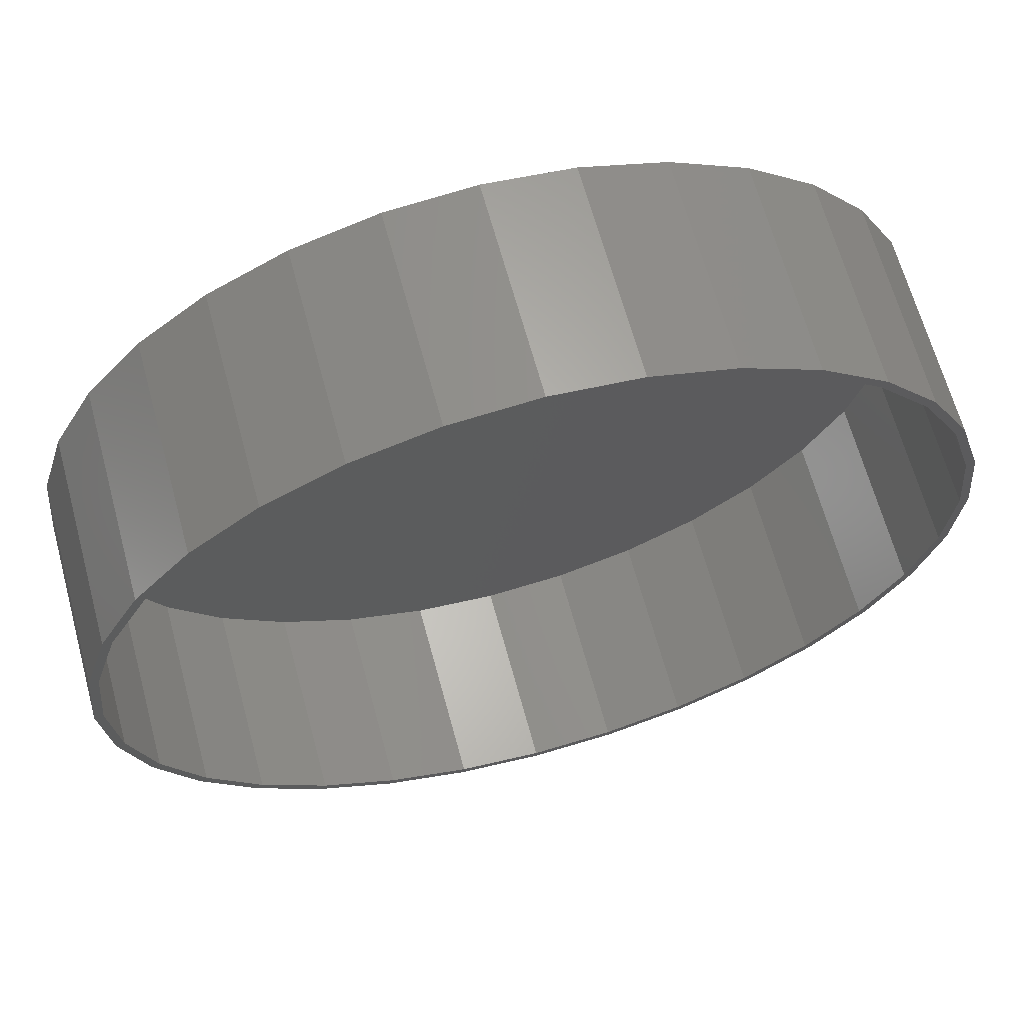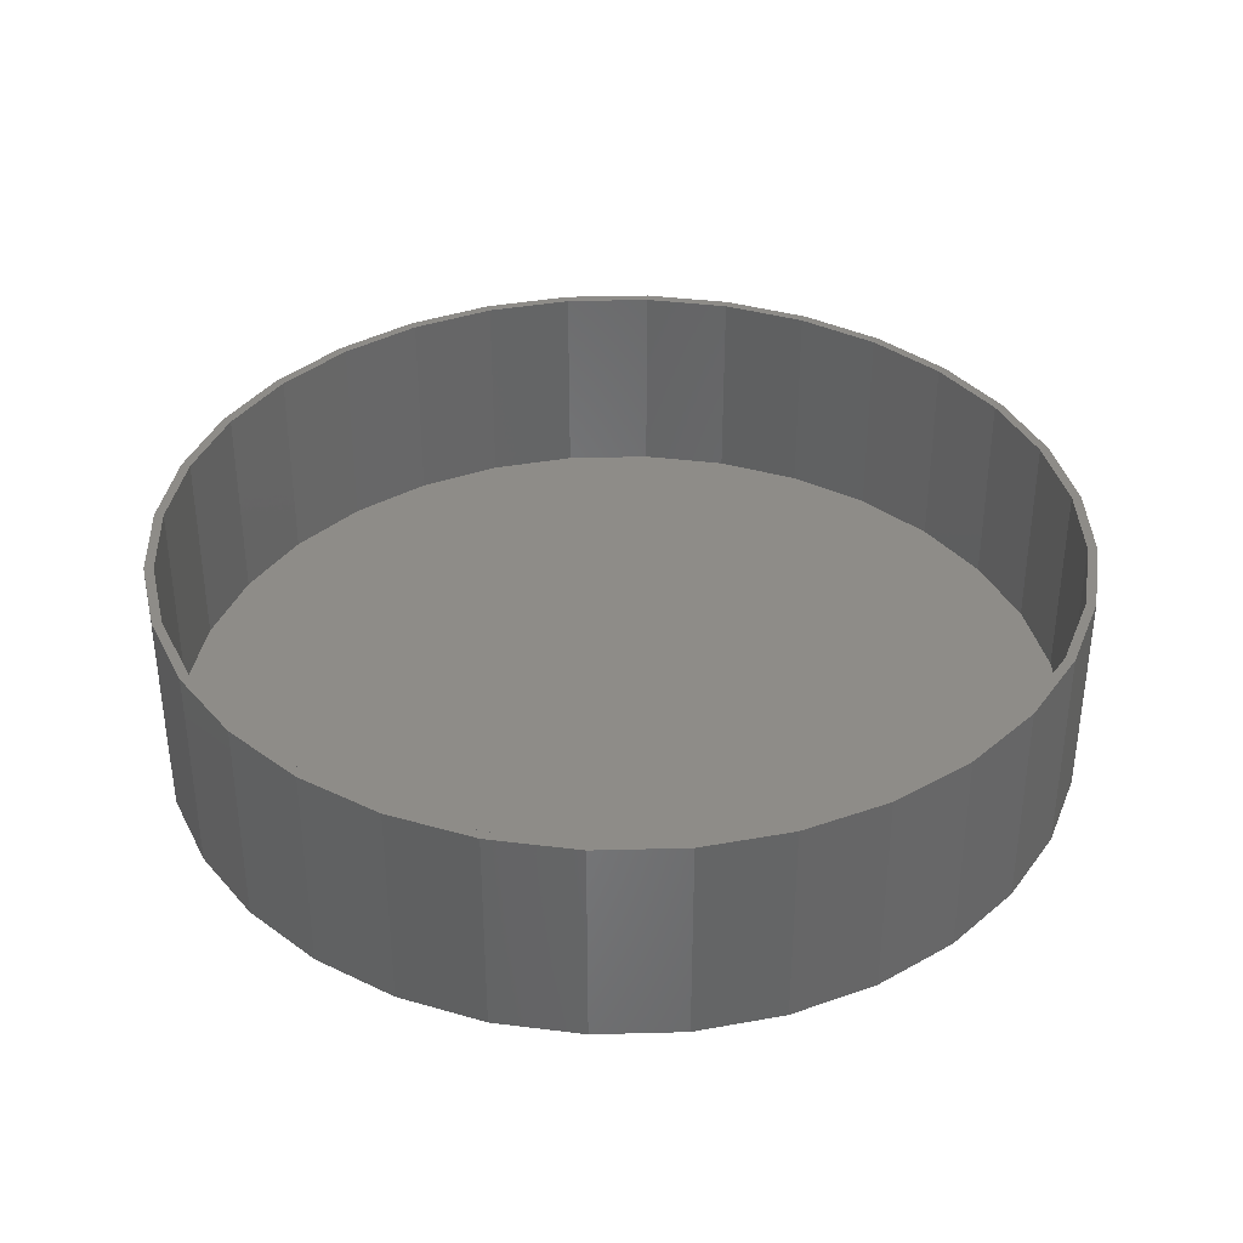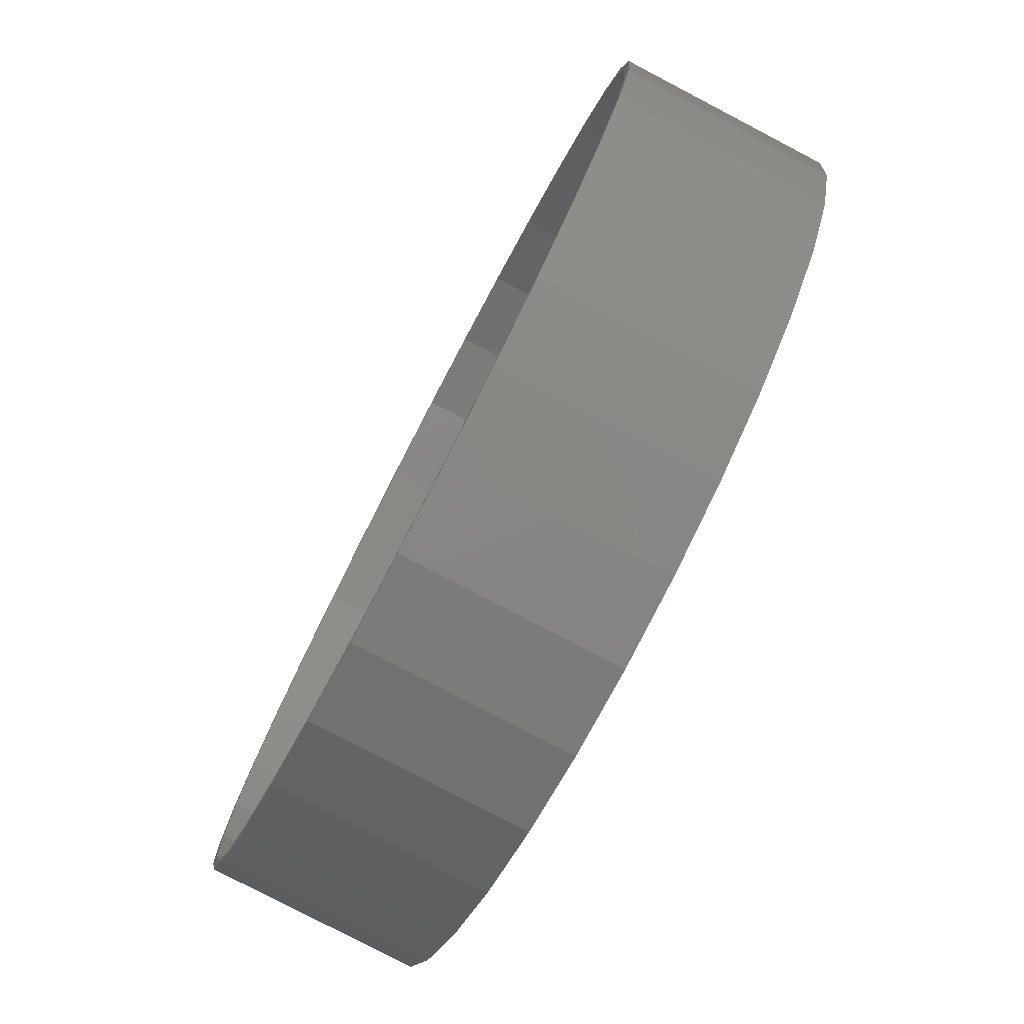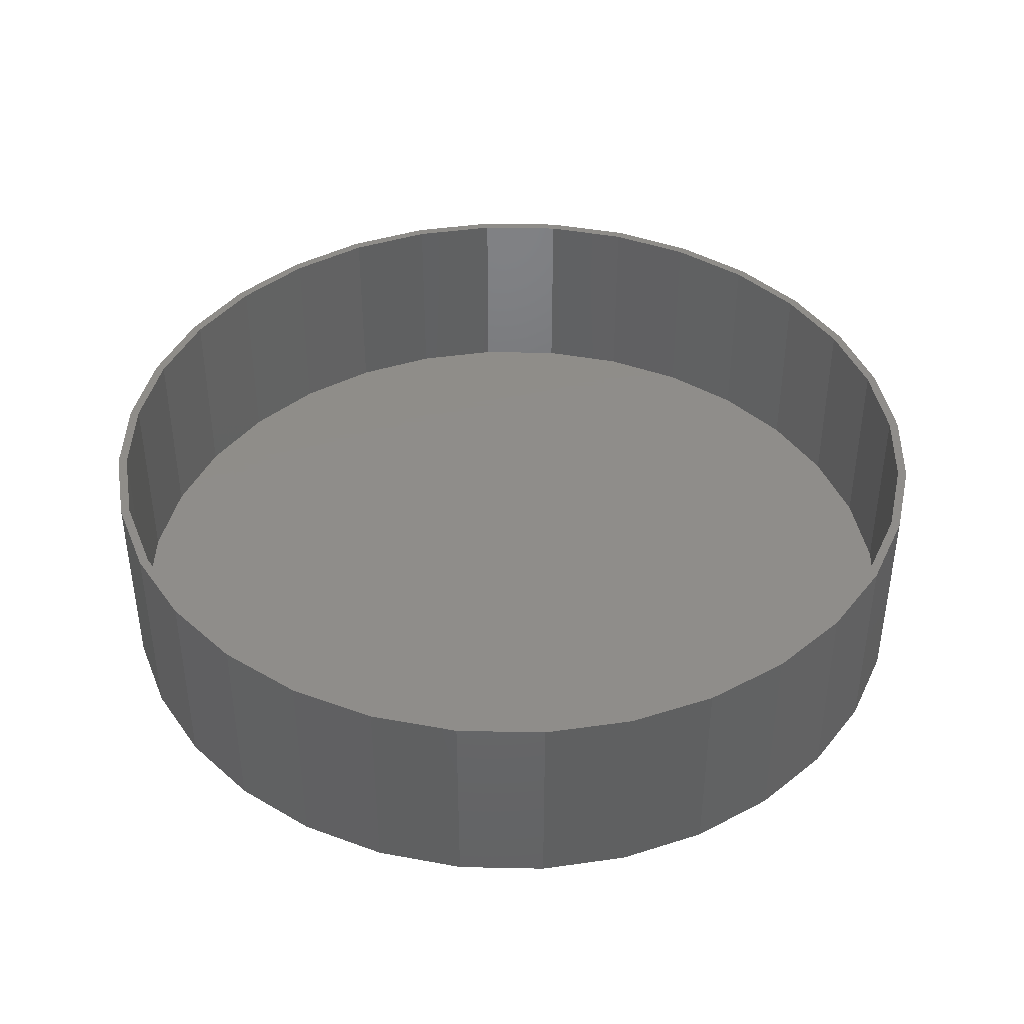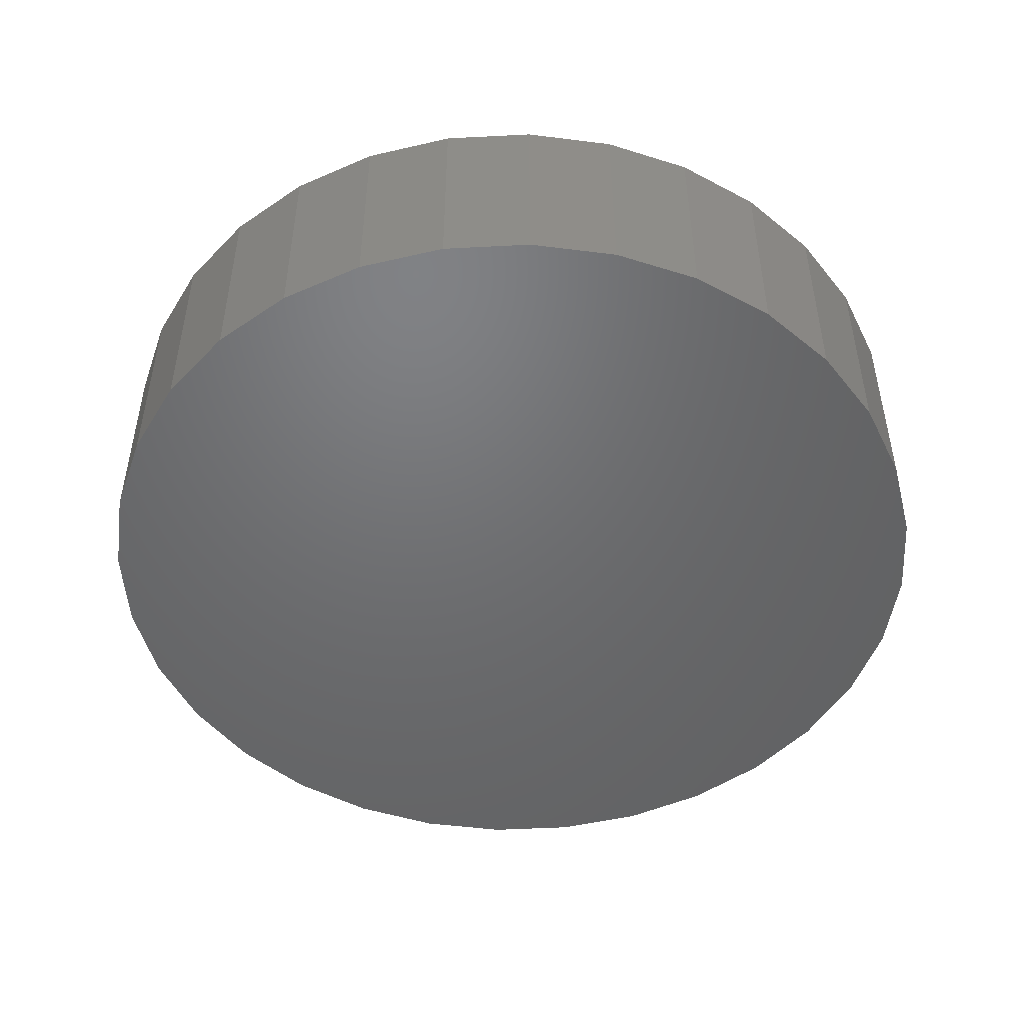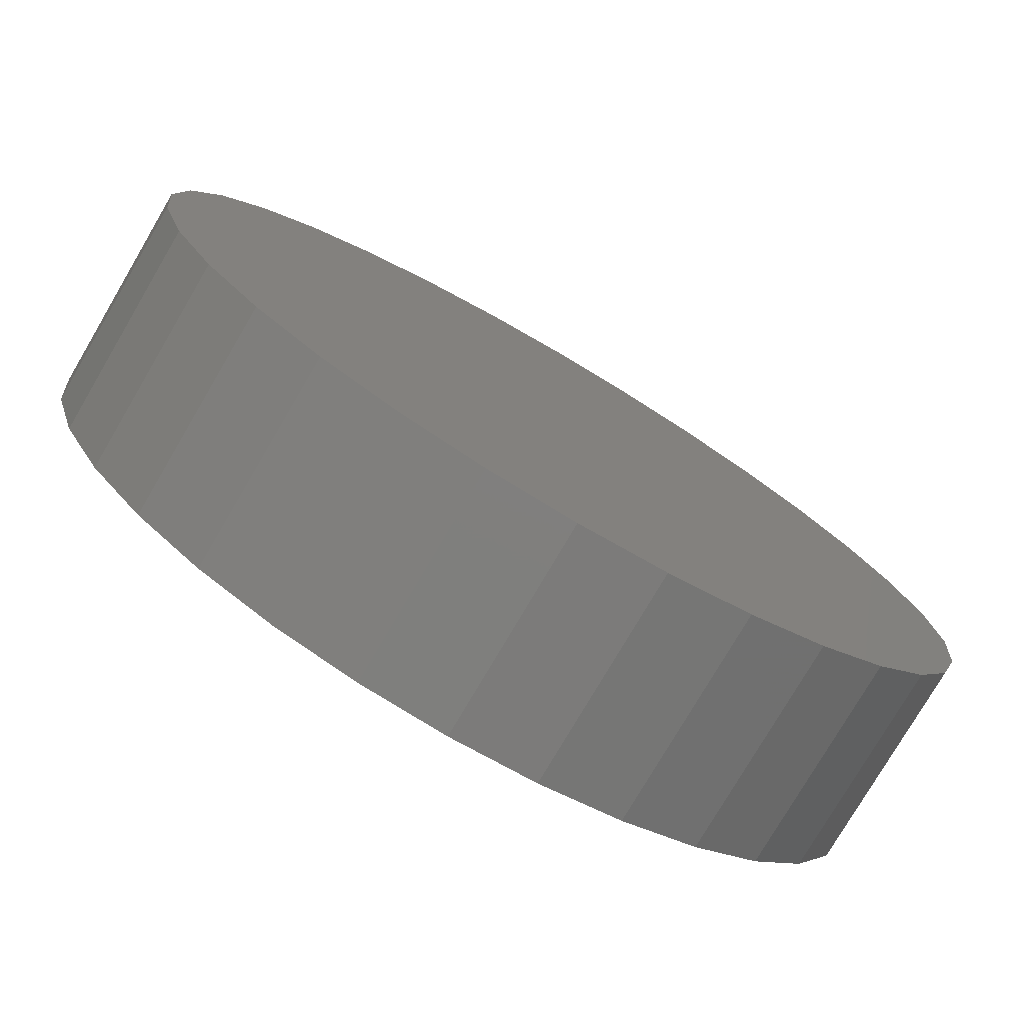
<metadata>
{"format":"stl","ext":"stl","renderer":"f3d","projection":"perspective","resolution":1024,"background":"white","views":[{"elev":65.2,"azim":-15.2,"up":"+Y"},{"elev":37.1,"azim":-120.1,"up":"+Z"},{"elev":-79.4,"azim":62.4,"up":"+Y"},{"elev":41.7,"azim":18.3,"up":"+Z"},{"elev":-49.0,"azim":53.9,"up":"+Z"},{"elev":-77.3,"azim":149.6,"up":"+Y"}]}
</metadata>
<code>
# stl→obj: 128 verts, 252 faces
v 0.1722 0.5514 0.1797
v 0.2461 0.5508 0.1797
v 0.2461 0.5586 0.1797
v 0.1737 0.5437 0.1797
v 0.1011 0.5298 0.1797
v 0.1041 0.5226 0.1797
v 0.0356 0.4948 0.1797
v 0.03994 0.4883 0.1797
v -0.02182 0.4476 0.1797
v -0.0163 0.4421 0.1797
v -0.06895 0.3902 0.1797
v -0.06245 0.3859 0.1797
v -0.104 0.3247 0.1797
v -0.09675 0.3217 0.1797
v -0.1255 0.2536 0.1797
v -0.1179 0.2521 0.1797
v -0.09675 0.03766 0.1797
v -0.1179 0.1073 0.1797
v -0.1255 0.1058 0.1797
v -0.104 0.03467 0.1797
v -0.06245 -0.0265 0.1797
v -0.06895 -0.03084 0.1797
v -0.0163 -0.08274 0.1797
v -0.02182 -0.08827 0.1797
v 0.03994 -0.1289 0.1797
v 0.0356 -0.1354 0.1797
v 0.1041 -0.1632 0.1797
v 0.1011 -0.1704 0.1797
v 0.1737 -0.1843 0.1797
v 0.1722 -0.192 0.1797
v 0.2461 -0.1914 0.1797
v 0.2461 -0.1993 0.1797
v 0.3201 0.5514 0.1797
v 0.3185 0.5437 0.1797
v 0.3912 0.5298 0.1797
v 0.3882 0.5226 0.1797
v 0.4567 0.4948 0.1797
v 0.4523 0.4883 0.1797
v 0.5141 0.4476 0.1797
v 0.5086 0.4421 0.1797
v 0.5612 0.3902 0.1797
v 0.5547 0.3859 0.1797
v 0.5962 0.3247 0.1797
v 0.589 0.3217 0.1797
v 0.6178 0.2536 0.1797
v 0.6101 0.2521 0.1797
v 0.6173 0.1797 0.1797
v 0.6178 0.1058 0.1797
v 0.6101 0.1073 0.1797
v 0.589 0.03766 0.1797
v 0.5962 0.03467 0.1797
v 0.5547 -0.0265 0.1797
v 0.5612 -0.03084 0.1797
v 0.5086 -0.08274 0.1797
v 0.5141 -0.08827 0.1797
v 0.4523 -0.1289 0.1797
v 0.4567 -0.1354 0.1797
v 0.3882 -0.1632 0.1797
v 0.3912 -0.1704 0.1797
v 0.3185 -0.1843 0.1797
v 0.3201 -0.192 0.1797
v 0.6251 0.1797 0.1797
v -0.1328 0.1797 0.1797
v -0.125 0.1797 0.1797
v 0.2461 -0.1914 0.007812
v 0.3185 -0.1843 0.007812
v 0.3882 -0.1632 0.007812
v 0.4523 -0.1289 0.007812
v 0.5086 -0.08274 0.007812
v 0.5547 -0.0265 0.007812
v 0.589 0.03766 0.007812
v 0.6101 0.1073 0.007812
v 0.6173 0.1797 0.007812
v 0.1737 -0.1843 0.007812
v 0.1041 -0.1632 0.007812
v 0.03994 -0.1289 0.007812
v -0.0163 -0.08274 0.007812
v -0.06245 -0.0265 0.007812
v -0.09675 0.03766 0.007812
v -0.1179 0.1073 0.007812
v -0.125 0.1797 0.007812
v 0.2461 0.5508 0.007812
v 0.1737 0.5437 0.007812
v 0.1041 0.5226 0.007812
v 0.03994 0.4883 0.007812
v -0.0163 0.4421 0.007812
v -0.06245 0.3859 0.007812
v -0.09675 0.3217 0.007812
v -0.1179 0.2521 0.007812
v 0.3185 0.5437 0.007812
v 0.3882 0.5226 0.007812
v 0.4523 0.4883 0.007812
v 0.5086 0.4421 0.007812
v 0.5547 0.3859 0.007812
v 0.589 0.3217 0.007812
v 0.6101 0.2521 0.007812
v 0.2461 0.5586 0
v 0.3201 0.5514 0
v 0.1722 0.5514 0
v 0.2461 -0.1993 0
v 0.1722 -0.192 0
v 0.3201 -0.192 0
v 0.1011 -0.1704 0
v 0.3912 -0.1704 0
v 0.0356 -0.1354 0
v 0.4567 -0.1354 0
v -0.02182 -0.08827 0
v 0.5141 -0.08827 0
v -0.06895 -0.03084 0
v 0.5612 -0.03084 0
v -0.104 0.03467 0
v 0.5962 0.03467 0
v -0.1255 0.1058 0
v 0.6178 0.1058 0
v -0.1328 0.1797 0
v 0.6251 0.1797 0
v -0.1255 0.2536 0
v 0.6178 0.2536 0
v -0.104 0.3247 0
v 0.5962 0.3247 0
v -0.06895 0.3902 0
v 0.5612 0.3902 0
v -0.02182 0.4476 0
v 0.5141 0.4476 0
v 0.0356 0.4948 0
v 0.4567 0.4948 0
v 0.1011 0.5298 0
v 0.3912 0.5298 0
f 1 2 3
f 4 2 1
f 1 5 4
f 4 5 6
f 6 5 7
f 6 7 8
f 8 7 9
f 8 9 10
f 10 9 11
f 10 11 12
f 12 11 13
f 12 13 14
f 14 13 15
f 14 15 16
f 17 18 19
f 19 20 17
f 21 17 20
f 20 22 21
f 23 21 22
f 22 24 23
f 25 23 24
f 24 26 25
f 27 25 26
f 26 28 27
f 29 27 28
f 28 30 29
f 29 30 31
f 31 30 32
f 2 33 3
f 33 2 34
f 33 34 35
f 34 36 35
f 37 35 36
f 36 38 37
f 39 37 38
f 38 40 39
f 41 39 40
f 40 42 41
f 43 41 42
f 42 44 43
f 45 43 44
f 44 46 45
f 47 45 46
f 48 49 50
f 48 50 51
f 51 50 52
f 51 52 53
f 53 52 54
f 53 54 55
f 55 54 56
f 55 56 57
f 57 56 58
f 57 58 59
f 59 58 60
f 59 60 61
f 61 60 31
f 61 31 32
f 62 45 47
f 62 47 49
f 62 49 48
f 63 19 18
f 63 18 64
f 63 64 16
f 63 16 15
f 65 60 66
f 66 60 58
f 66 58 67
f 67 58 56
f 67 56 68
f 68 56 54
f 68 54 69
f 69 54 52
f 69 52 70
f 70 52 50
f 70 50 71
f 71 50 49
f 71 49 72
f 72 49 47
f 72 47 73
f 60 65 31
f 31 65 74
f 31 74 29
f 29 74 75
f 29 75 27
f 27 75 76
f 27 76 25
f 25 76 77
f 25 77 23
f 23 77 78
f 23 78 21
f 21 78 79
f 21 79 17
f 17 79 80
f 17 80 18
f 18 80 81
f 18 81 64
f 82 4 83
f 83 4 6
f 83 6 84
f 84 6 8
f 84 8 85
f 85 8 10
f 85 10 86
f 86 10 12
f 86 12 87
f 87 12 14
f 87 14 88
f 88 14 16
f 88 16 89
f 89 16 64
f 89 64 81
f 4 82 2
f 2 82 90
f 2 90 34
f 34 90 91
f 34 91 36
f 36 91 92
f 36 92 38
f 38 92 93
f 38 93 40
f 40 93 94
f 40 94 42
f 42 94 95
f 42 95 44
f 44 95 96
f 44 96 46
f 46 96 73
f 46 73 47
f 83 90 82
f 90 83 91
f 91 83 84
f 91 84 92
f 92 84 85
f 92 85 93
f 93 85 86
f 93 86 94
f 94 86 87
f 94 87 95
f 95 87 88
f 95 88 96
f 96 88 89
f 96 89 73
f 73 89 81
f 73 81 72
f 72 81 80
f 72 80 71
f 71 80 79
f 71 79 70
f 70 79 78
f 70 78 69
f 69 78 77
f 69 77 68
f 68 77 76
f 68 76 67
f 67 76 75
f 67 75 66
f 66 75 74
f 66 74 65
f 97 98 99
f 100 101 102
f 102 101 103
f 102 103 104
f 104 103 105
f 104 105 106
f 106 105 107
f 106 107 108
f 108 107 109
f 108 109 110
f 110 109 111
f 110 111 112
f 112 111 113
f 112 113 114
f 114 113 115
f 114 115 116
f 116 115 117
f 116 117 118
f 118 117 119
f 118 119 120
f 120 119 121
f 120 121 122
f 122 121 123
f 122 123 124
f 124 123 125
f 124 125 126
f 126 125 127
f 126 127 128
f 128 127 99
f 128 99 98
f 116 62 114
f 114 62 48
f 114 48 112
f 112 48 51
f 112 51 110
f 110 51 53
f 110 53 108
f 108 53 55
f 108 55 106
f 106 55 57
f 106 57 104
f 104 57 59
f 104 59 102
f 102 59 61
f 102 61 100
f 100 61 32
f 100 32 101
f 101 32 30
f 101 30 103
f 103 30 28
f 103 28 105
f 105 28 26
f 105 26 107
f 107 26 24
f 107 24 109
f 109 24 22
f 109 22 111
f 111 22 20
f 111 20 113
f 113 20 19
f 113 19 115
f 115 19 63
f 115 63 117
f 117 63 15
f 117 15 119
f 119 15 13
f 119 13 121
f 121 13 11
f 121 11 123
f 123 11 9
f 123 9 125
f 125 9 7
f 125 7 127
f 127 7 5
f 127 5 99
f 99 5 1
f 99 1 97
f 97 1 3
f 97 3 98
f 98 3 33
f 98 33 128
f 128 33 35
f 128 35 126
f 126 35 37
f 126 37 124
f 124 37 39
f 124 39 122
f 122 39 41
f 122 41 120
f 120 41 43
f 120 43 118
f 118 43 45
f 118 45 116
f 116 45 62

</code>
